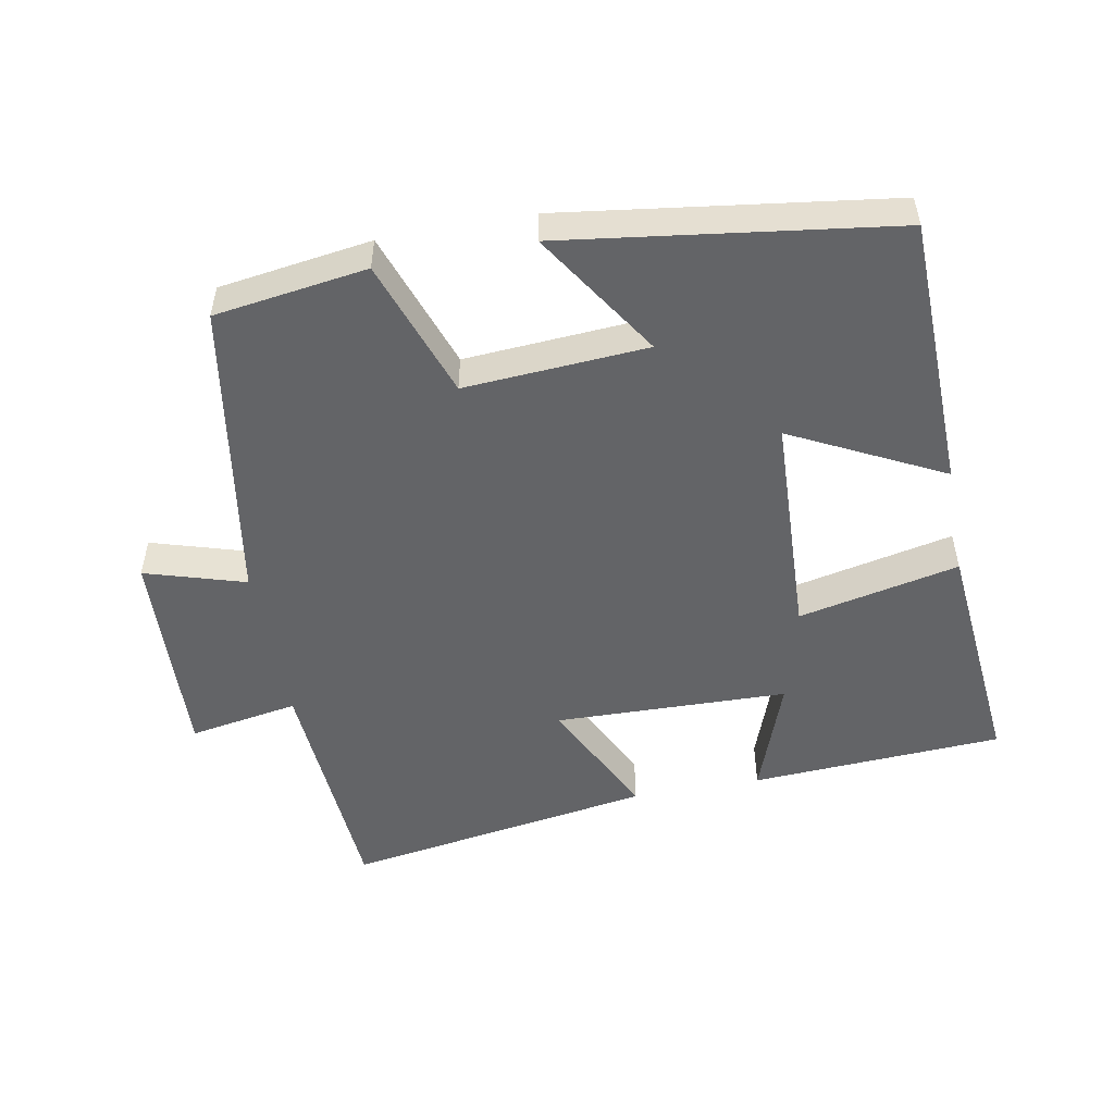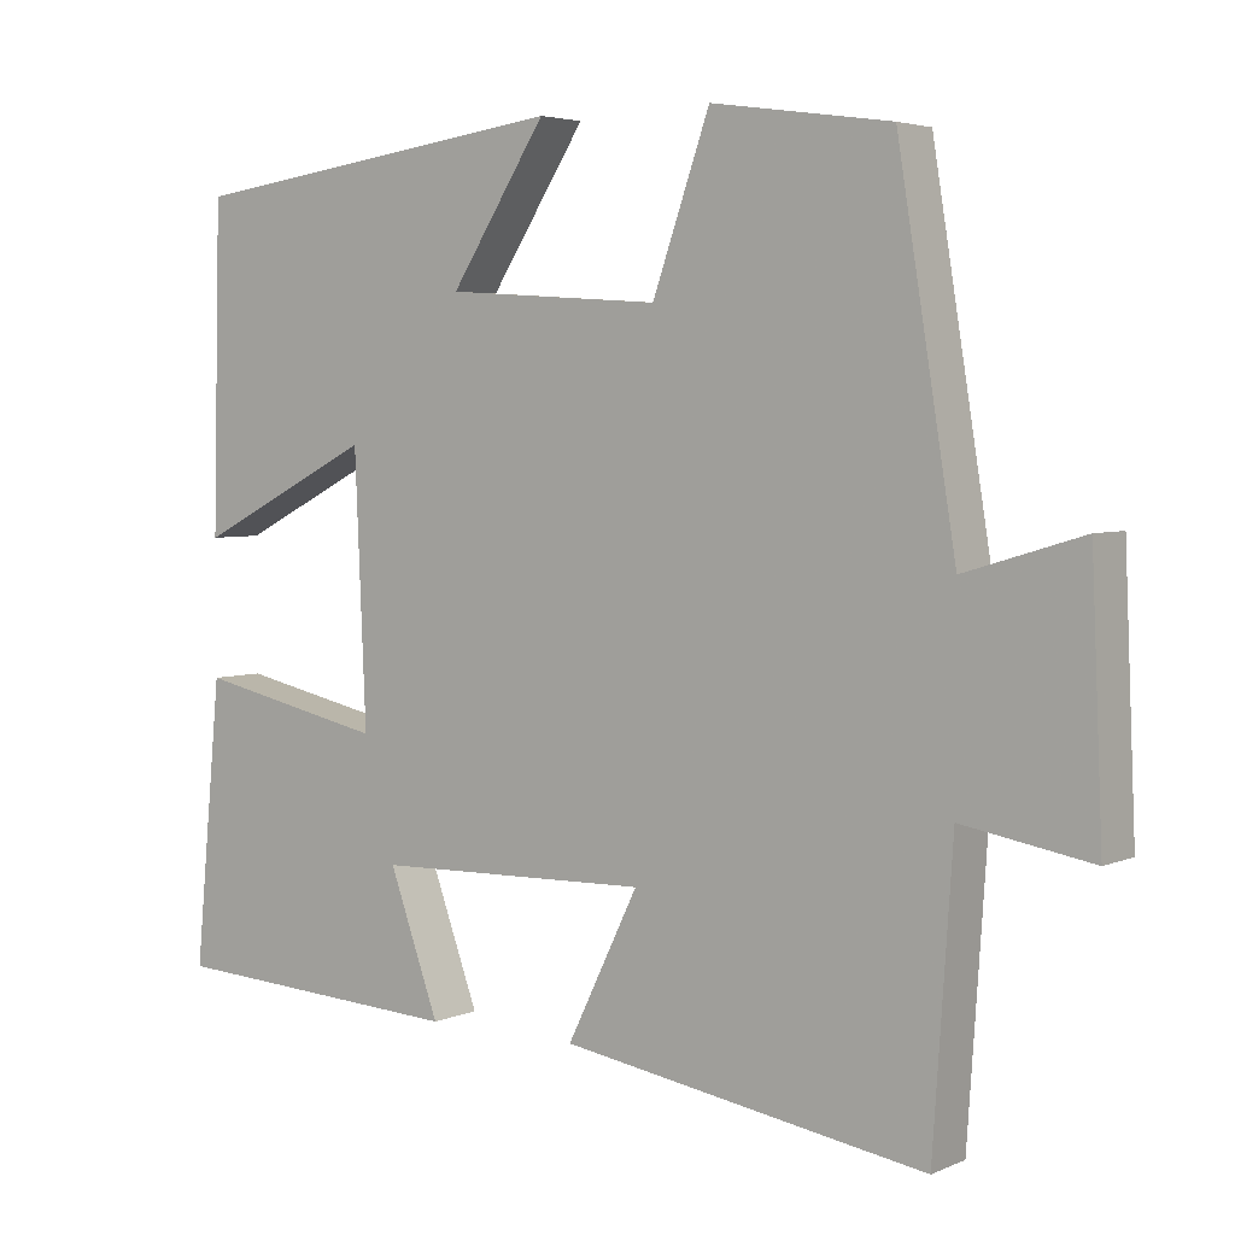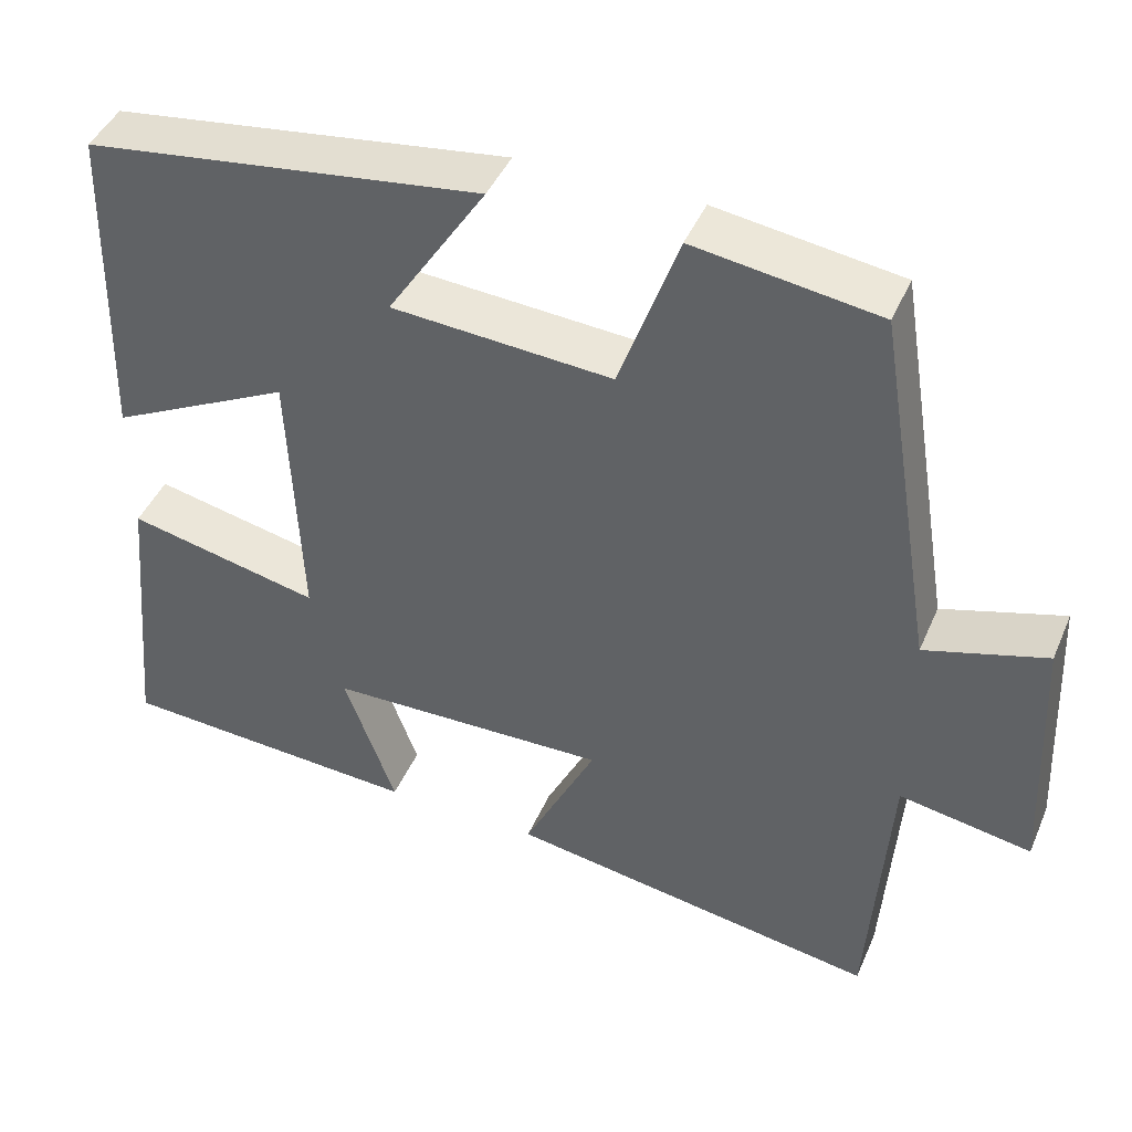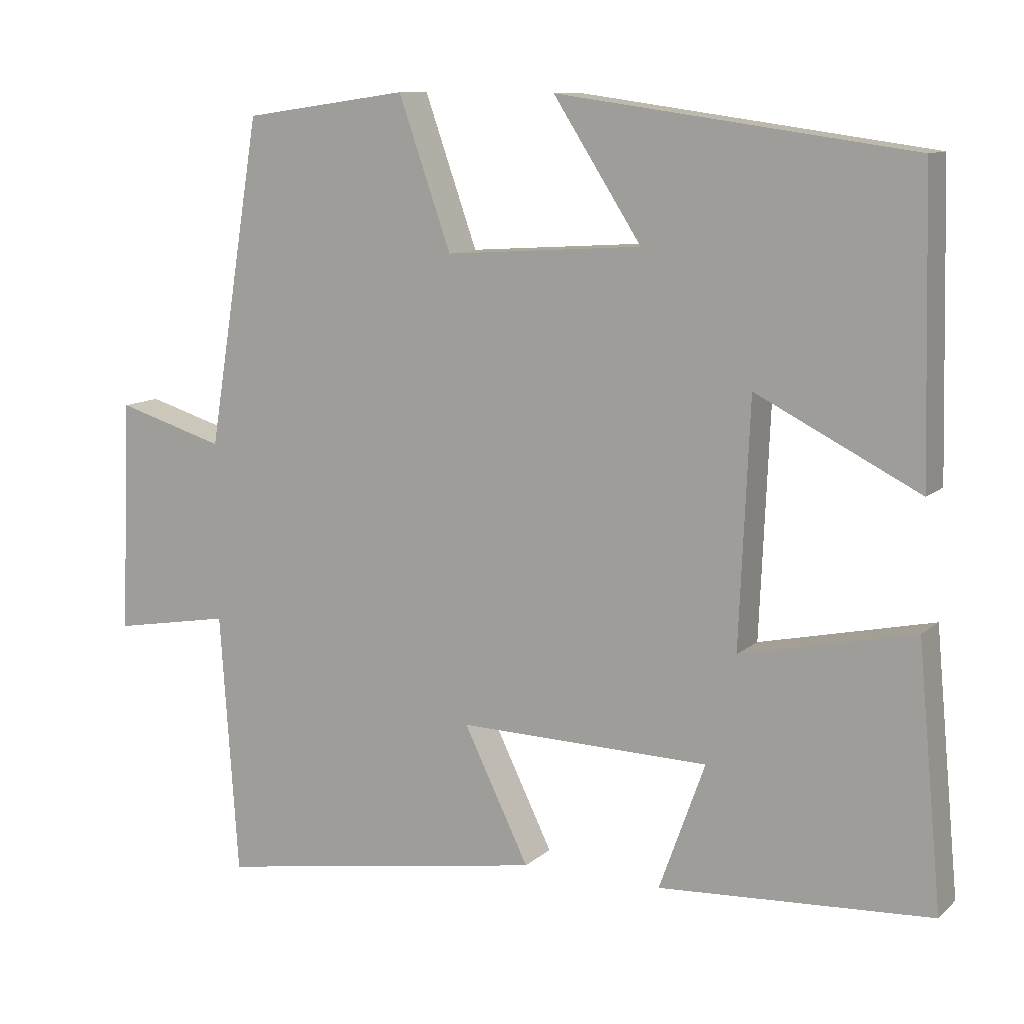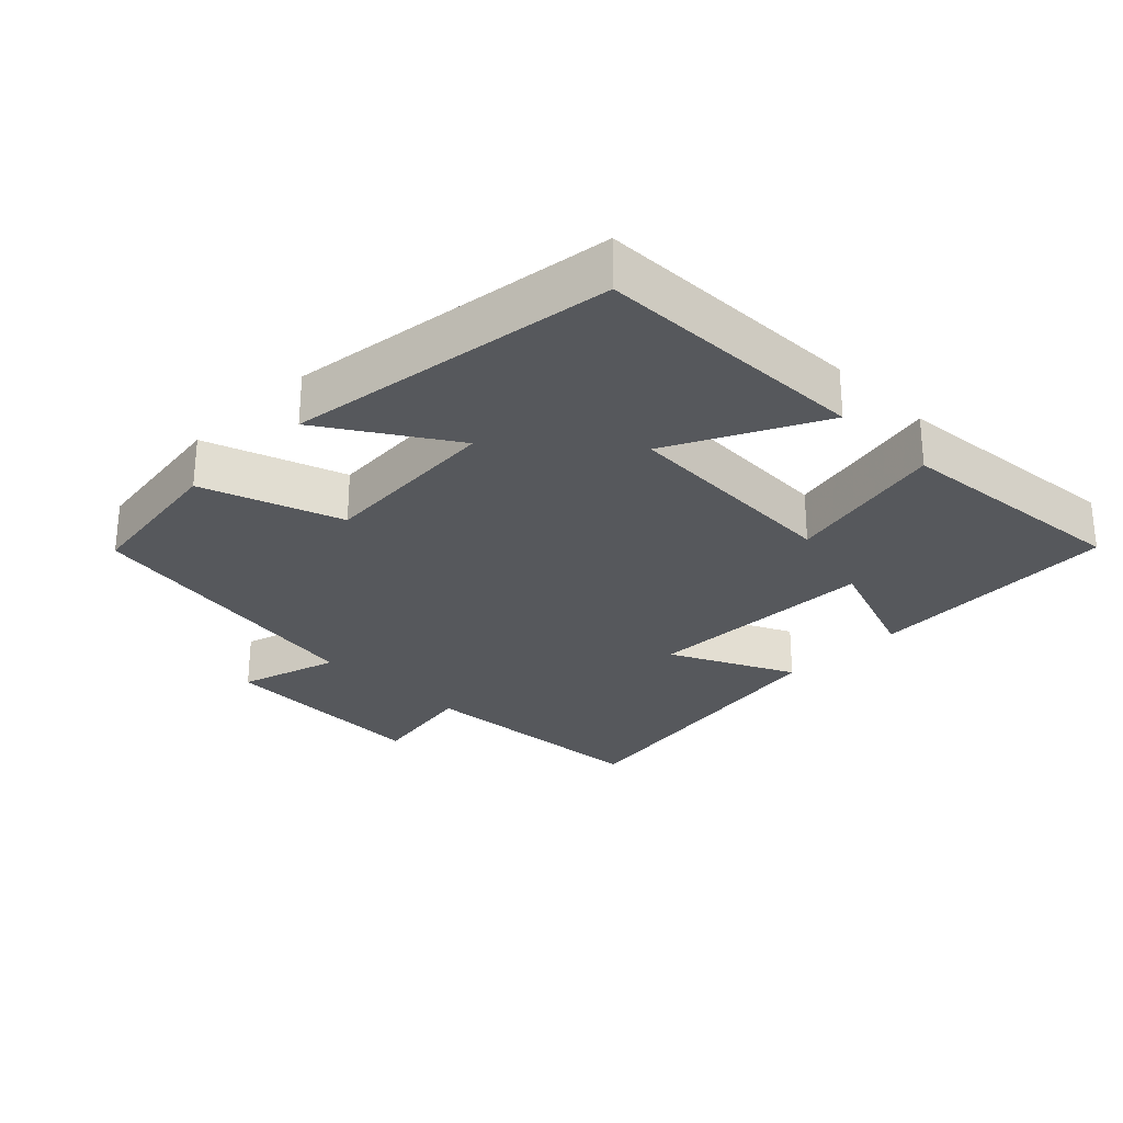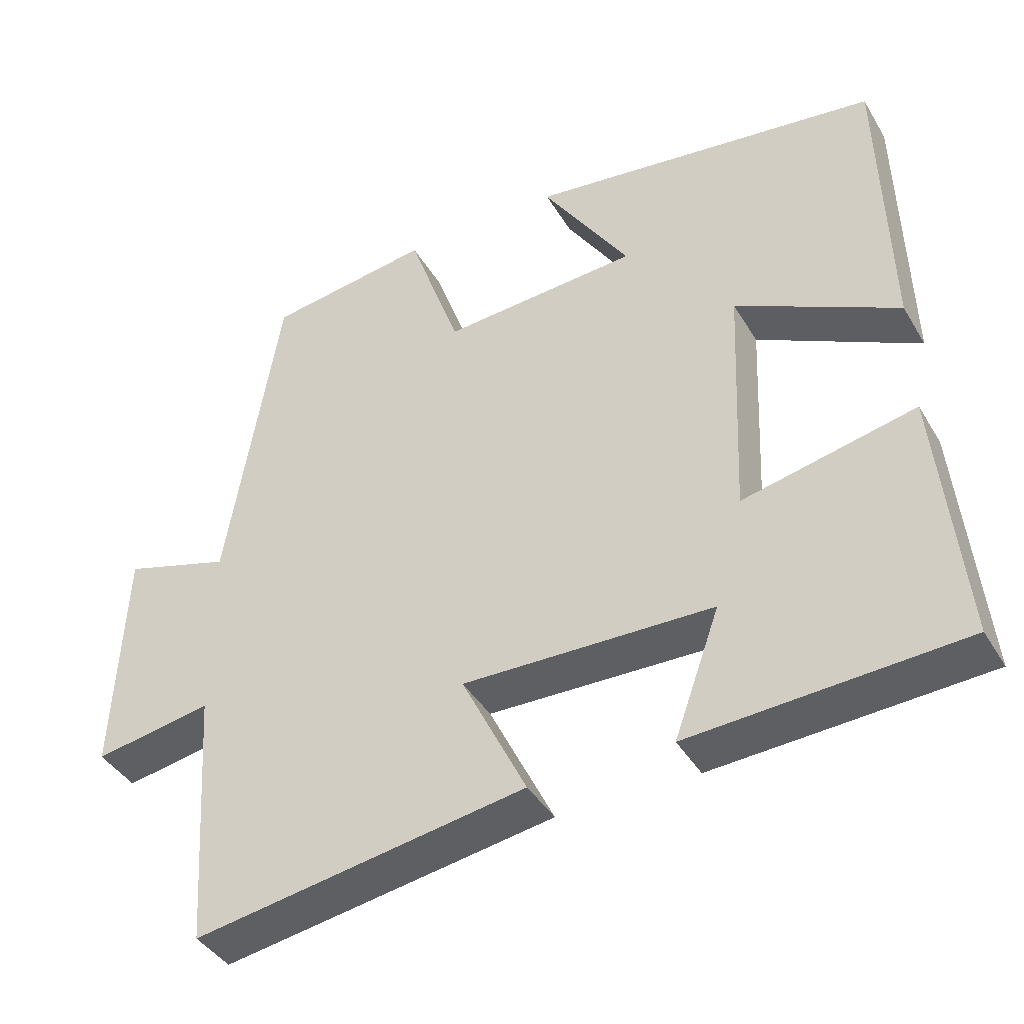
<metadata>
{"format":"obj","ext":"obj","renderer":"f3d","projection":"perspective","resolution":1024,"background":"white","views":[{"elev":-51.2,"azim":10.5,"up":"+Y"},{"elev":4.1,"azim":-143.7,"up":"+Z"},{"elev":43.9,"azim":-157.6,"up":"+Z"},{"elev":10.7,"azim":27.1,"up":"+Z"},{"elev":-27.7,"azim":45.0,"up":"+Y"},{"elev":-40.9,"azim":28.3,"up":"+Z"}]}
</metadata>
<code>
v 0.533 0.07 -0.479
v 0.165 0.07 -0.5
v 0.227 0.07 -0.328
v -0.113 0.07 -0.32
v -0.025 0.07 -0.5
v -0.476 0.07 -0.573
v -0.5 0.07 -0.218
v -0.66 0.07 -0.246
v -0.646 0.07 0.07
v -0.5 0.07 0.026
v -0.428 0.07 0.468
v -0.206 0.07 0.5
v -0.135 0.07 0.298
v 0.131 0.07 0.316
v 0.012 0.07 0.5
v 0.49 0.07 0.435
v 0.5 0.07 0.036
v 0.28 0.07 0.147
v 0.266 0.07 -0.181
v 0.5 0.07 -0.13
v 0.533 0 -0.479
v 0.165 0 -0.5
v 0.227 0 -0.328
v -0.113 0 -0.32
v -0.025 0 -0.5
v -0.476 0 -0.573
v -0.5 0 -0.218
v -0.66 0 -0.246
v -0.646 0 0.07
v -0.5 0 0.026
v -0.428 0 0.468
v -0.206 0 0.5
v -0.135 0 0.298
v 0.131 0 0.316
v 0.012 0 0.5
v 0.49 0 0.435
v 0.5 0 0.036
v 0.28 0 0.147
v 0.266 0 -0.181
v 0.5 0 -0.13
f 19 20 1
f 16 17 18
f 15 16 18
f 14 15 18
f 13 14 18 19
f 10 11 12 13
f 10 13 19
f 7 8 9 10
f 6 7 10
f 5 6 10
f 4 5 10
f 3 4 10 19
f 1 2 3
f 1 3 19
f 21 40 39
f 38 37 36
f 38 36 35
f 38 35 34
f 39 38 34 33
f 33 32 31 30
f 39 33 30
f 30 29 28 27
f 30 27 26
f 30 26 25
f 30 25 24
f 39 30 24 23
f 23 22 21
f 39 23 21
f 1 21 22 2
f 2 22 23 3
f 3 23 24 4
f 4 24 25 5
f 5 25 26 6
f 6 26 27 7
f 7 27 28 8
f 8 28 29 9
f 9 29 30 10
f 10 30 31 11
f 11 31 32 12
f 12 32 33 13
f 13 33 34 14
f 14 34 35 15
f 15 35 36 16
f 16 36 37 17
f 17 37 38 18
f 18 38 39 19
f 19 39 40 20
f 20 40 21 1

</code>
